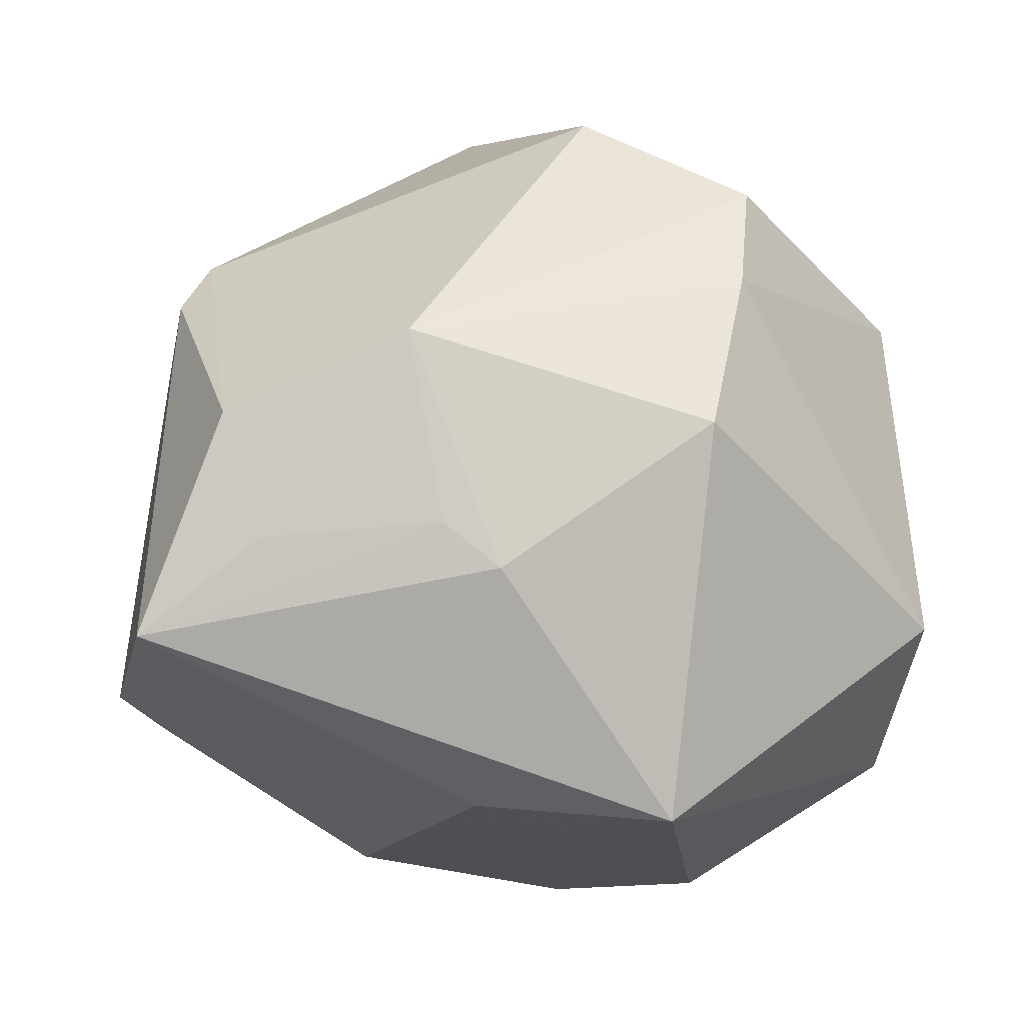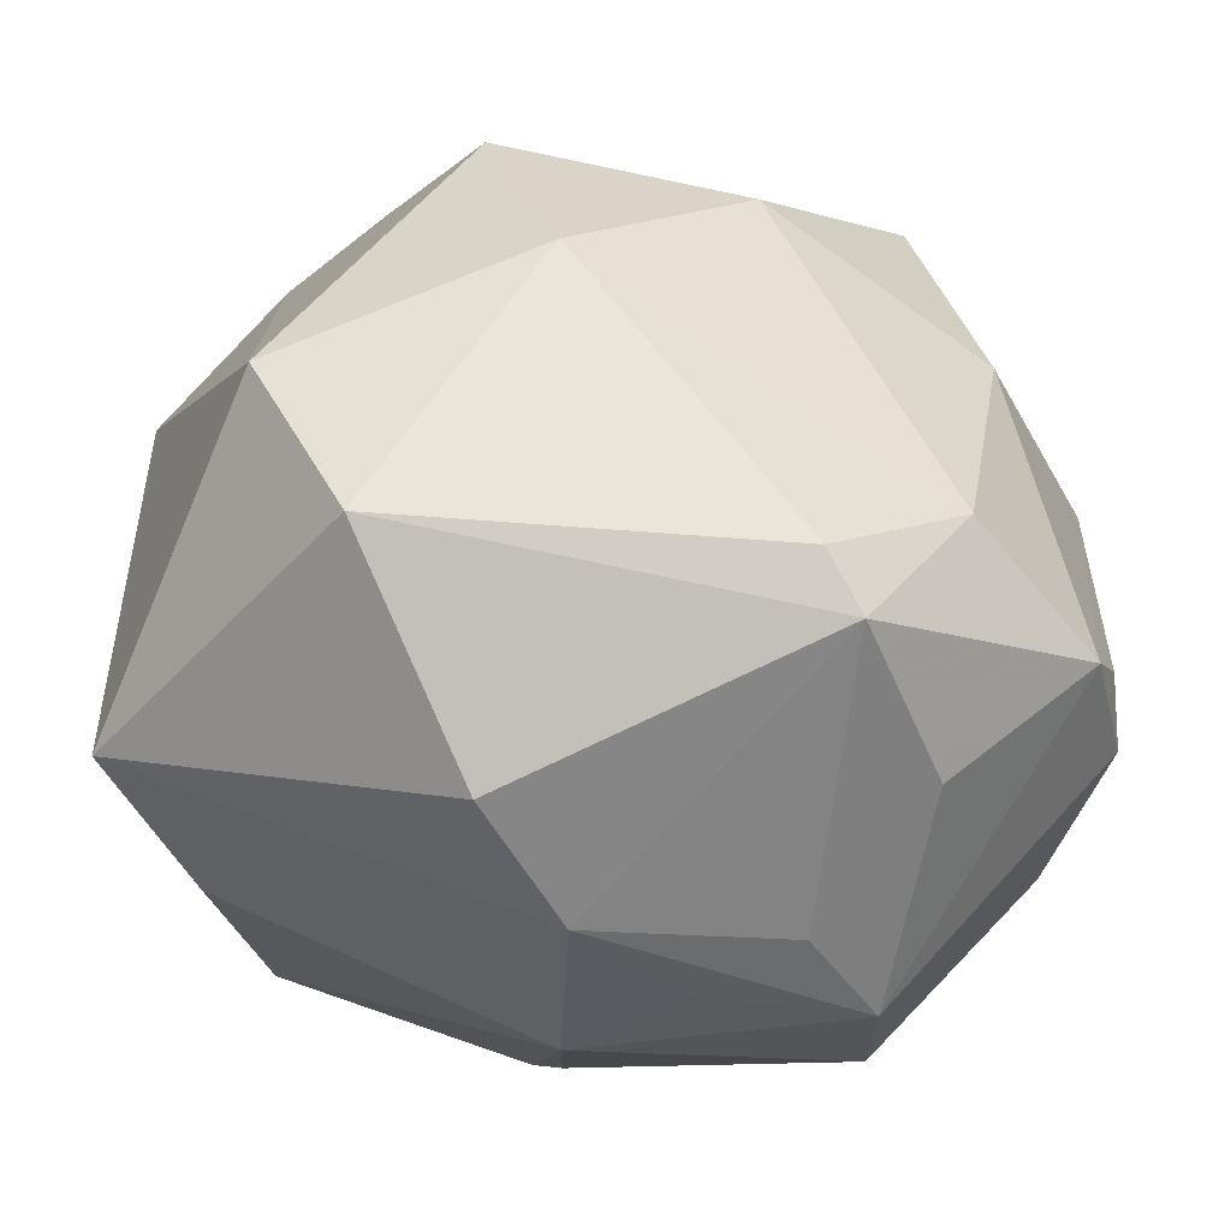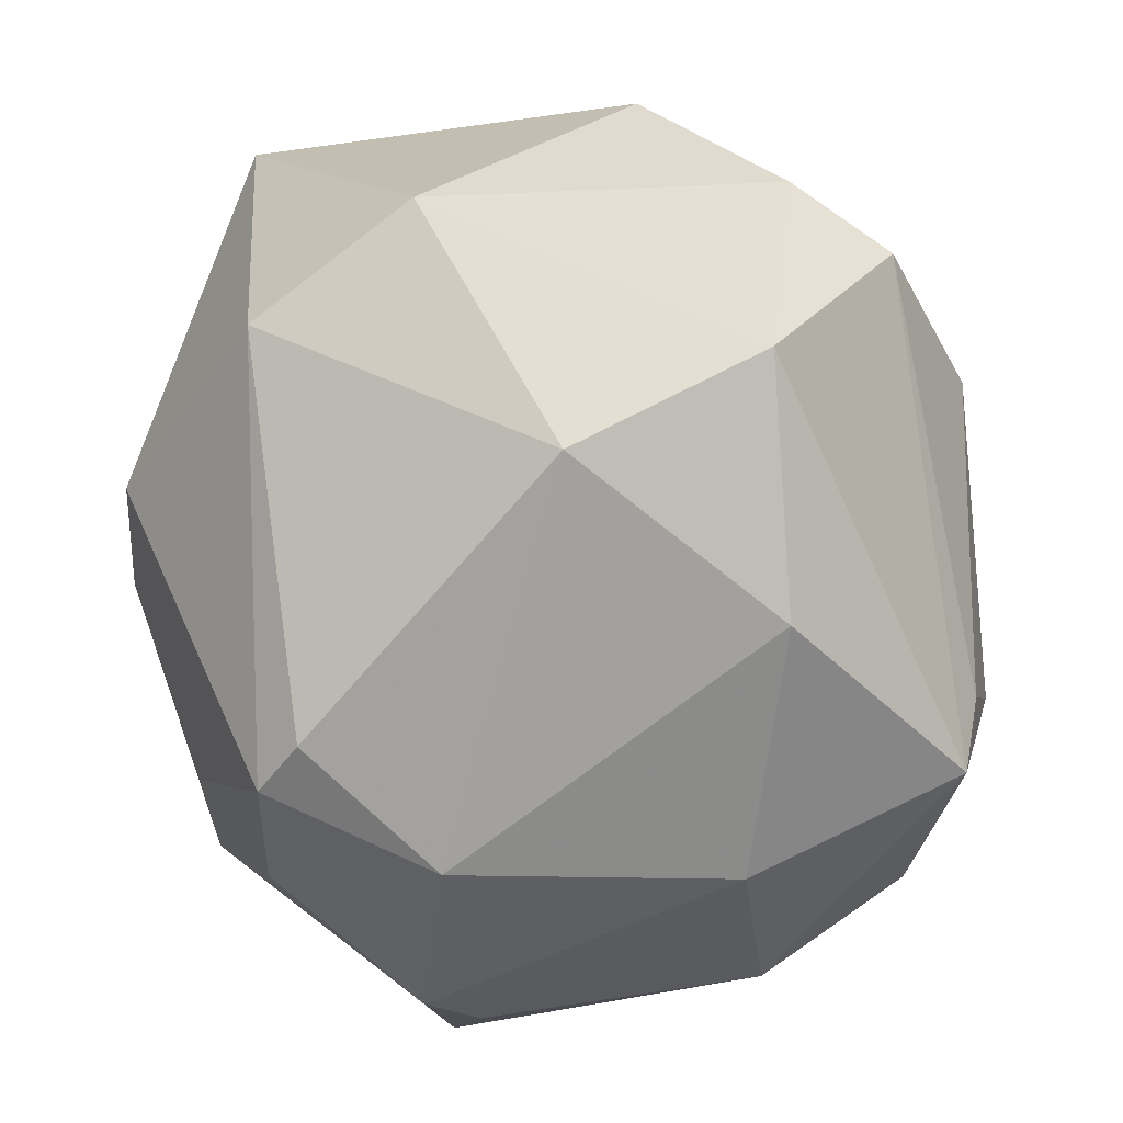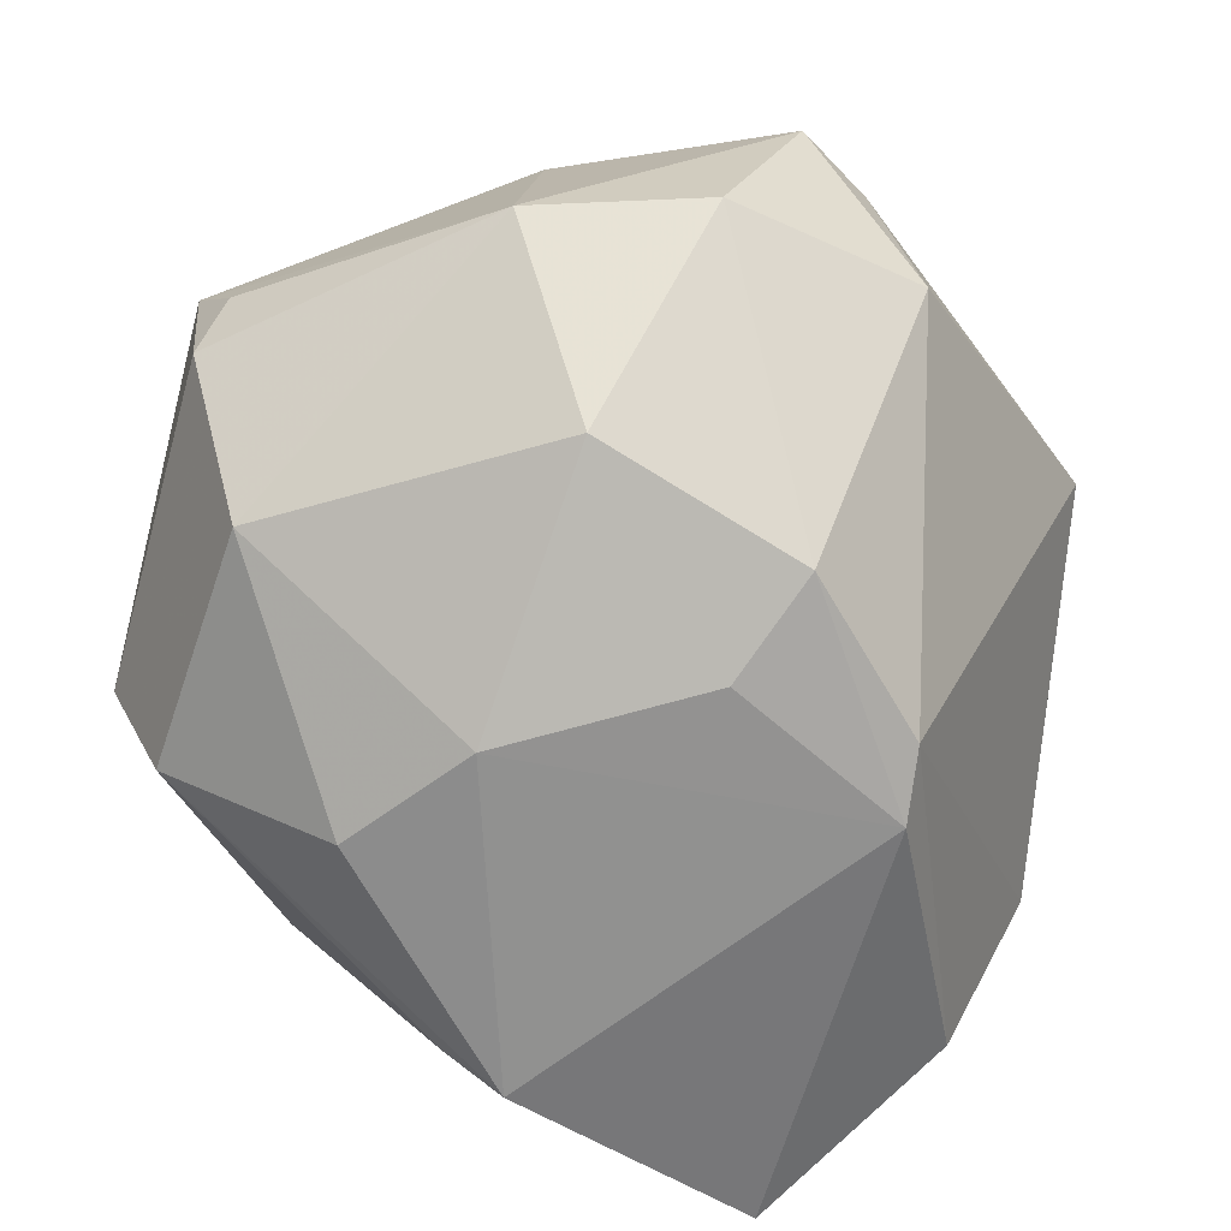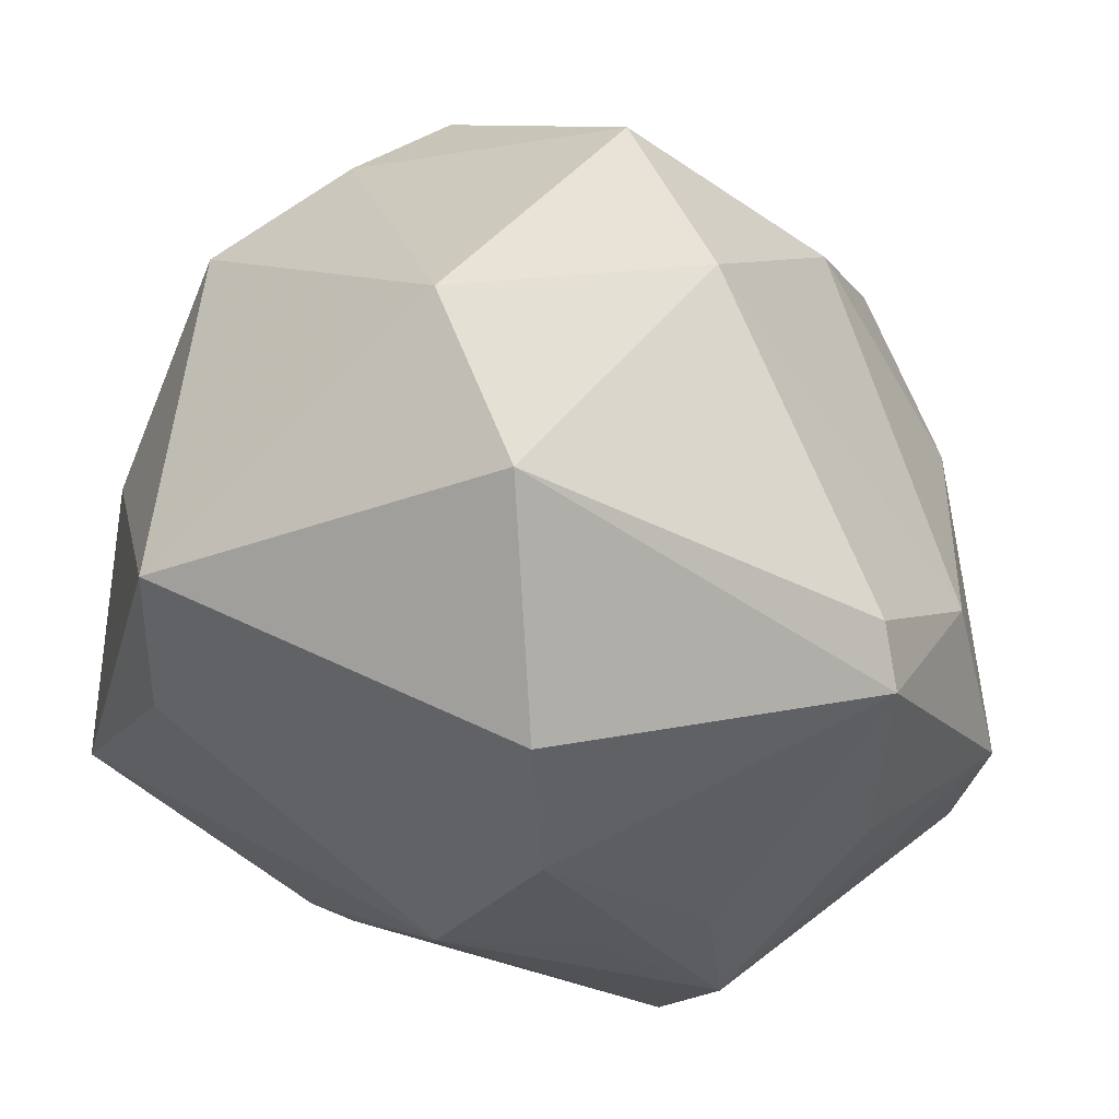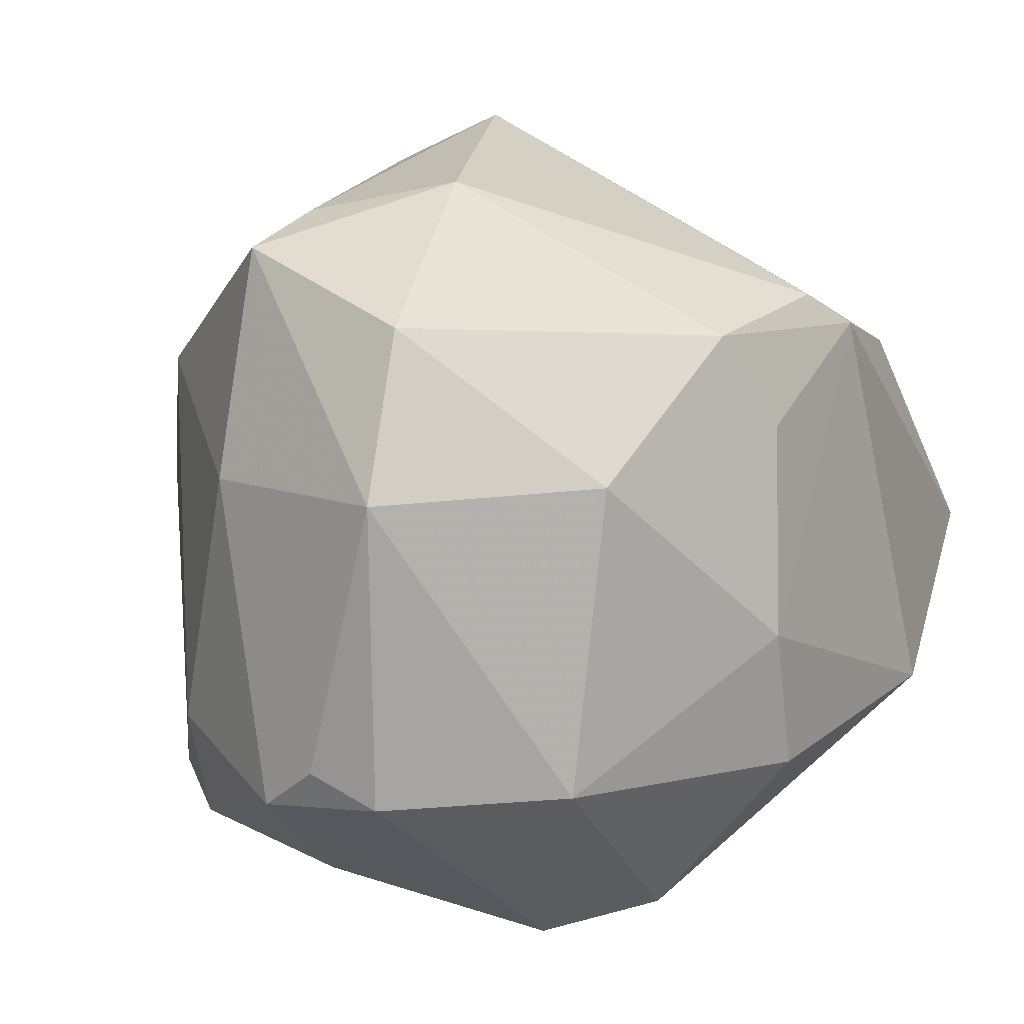
<metadata>
{"format":"obj","ext":"obj","renderer":"f3d","projection":"perspective","resolution":1024,"background":"white","views":[{"elev":8.0,"azim":84.0,"up":"+Z"},{"elev":-47.1,"azim":-173.7,"up":"+Z"},{"elev":76.9,"azim":-99.1,"up":"+Y"},{"elev":-54.0,"azim":-62.8,"up":"+Y"},{"elev":-41.5,"azim":160.4,"up":"+Z"},{"elev":16.7,"azim":-66.4,"up":"+Z"}]}
</metadata>
<code>
v 0.0448 0.01689 0.01709
v -0.04879 0.00943 -0.021
v -0.03765 0.0259 -0.01681
v -0.02692 0.02965 -0.03374
v -0.05069 -0.005163 -0.01864
v -0.024 -0.002883 0.04602
v -0.03779 -0.02667 0.01702
v -0.02644 0.01403 0.04199
v 0.04766 -0.006192 0.002236
v -0.01988 0.03617 0.02136
v 0.04091 -0.008304 -0.02505
v -0.01928 -0.002387 -0.04254
v 0.0311 0.02237 0.03143
v 0.002192 0.005433 -0.04605
v -0.001579 0.04799 0.001375
v -0.04215 -0.004065 0.03327
v 0.04039 -0.01523 0.02694
v 0.03752 -0.03502 0.01803
v -0.03462 0.01716 0.03895
v -0.01914 -0.03287 0.03021
v 0.04734 0.01228 -0.02571
v -0.01993 -0.0405 -0.003373
v 0.04176 -0.04448 -0.005411
v 0.00892 -0.04288 -0.02274
v 0.006552 0.04431 0.02373
v 0.008792 0.02104 -0.04384
v -0.03278 0.009628 -0.0354
v -0.01438 -0.03787 0.01934
v -0.007251 -0.008206 -0.04332
v 0.04395 -0.0275 -0.006291
v 0.02051 0.02482 0.04053
v -0.02384 0.03436 -0.02886
v 0.0003986 -0.03644 0.03141
v 0.01785 0.04167 -0.02742
v 0.006159 -0.03997 0.02719
v -0.02521 -0.01428 -0.04241
v -0.05047 -0.004653 0.01577
v 0.0458 -0.01208 0.006933
v 0.01288 -0.04772 -0.01807
v -0.04256 -0.02497 -0.01691
v 0.02733 0.04494 -0.009111
v -0.02349 -0.02799 -0.03668
v -0.01674 -0.04123 -0.01958
v -0.0507 0.002762 -0.01554
v 0.005957 -0.01873 -0.04009
v 0.04244 -0.03124 0.005142
v 0.009984 0.007373 0.04846
v -0.04206 0.018 0.01408
f 11 21 23
f 1 21 41
f 9 21 1
f 1 17 9
f 18 35 23
f 23 46 18
f 18 46 17
f 40 43 22
f 5 36 40
f 22 43 39
f 23 35 39
f 39 35 22
f 34 21 26
f 34 41 21
f 26 4 34
f 15 41 34
f 5 40 37
f 2 37 48
f 2 36 5
f 3 2 48
f 4 2 3
f 23 21 30
f 30 9 23
f 21 9 30
f 38 46 23
f 23 9 38
f 17 46 38
f 38 9 17
f 33 18 17
f 35 18 33
f 6 20 33
f 33 20 35
f 48 37 19
f 6 33 47
f 17 31 47
f 47 33 17
f 1 41 13
f 13 17 1
f 13 31 17
f 22 35 28
f 35 20 28
f 21 11 45
f 45 11 23
f 23 39 45
f 43 40 42
f 42 40 36
f 42 39 43
f 36 45 42
f 16 20 6
f 6 19 16
f 16 19 37
f 5 37 44
f 44 2 5
f 37 2 44
f 27 2 4
f 36 2 27
f 4 12 27
f 27 12 36
f 32 3 15
f 4 3 32
f 15 34 32
f 32 34 4
f 48 19 10
f 15 3 10
f 10 3 48
f 31 19 8
f 8 47 31
f 8 19 6
f 6 47 8
f 14 4 26
f 14 12 4
f 36 12 14
f 26 21 14
f 21 45 14
f 24 45 39
f 39 42 24
f 24 42 45
f 20 16 7
f 7 16 37
f 7 37 40
f 7 40 22
f 22 28 7
f 7 28 20
f 25 19 31
f 25 10 19
f 15 10 25
f 25 41 15
f 25 13 41
f 31 13 25
f 29 45 36
f 36 14 29
f 29 14 45

</code>
